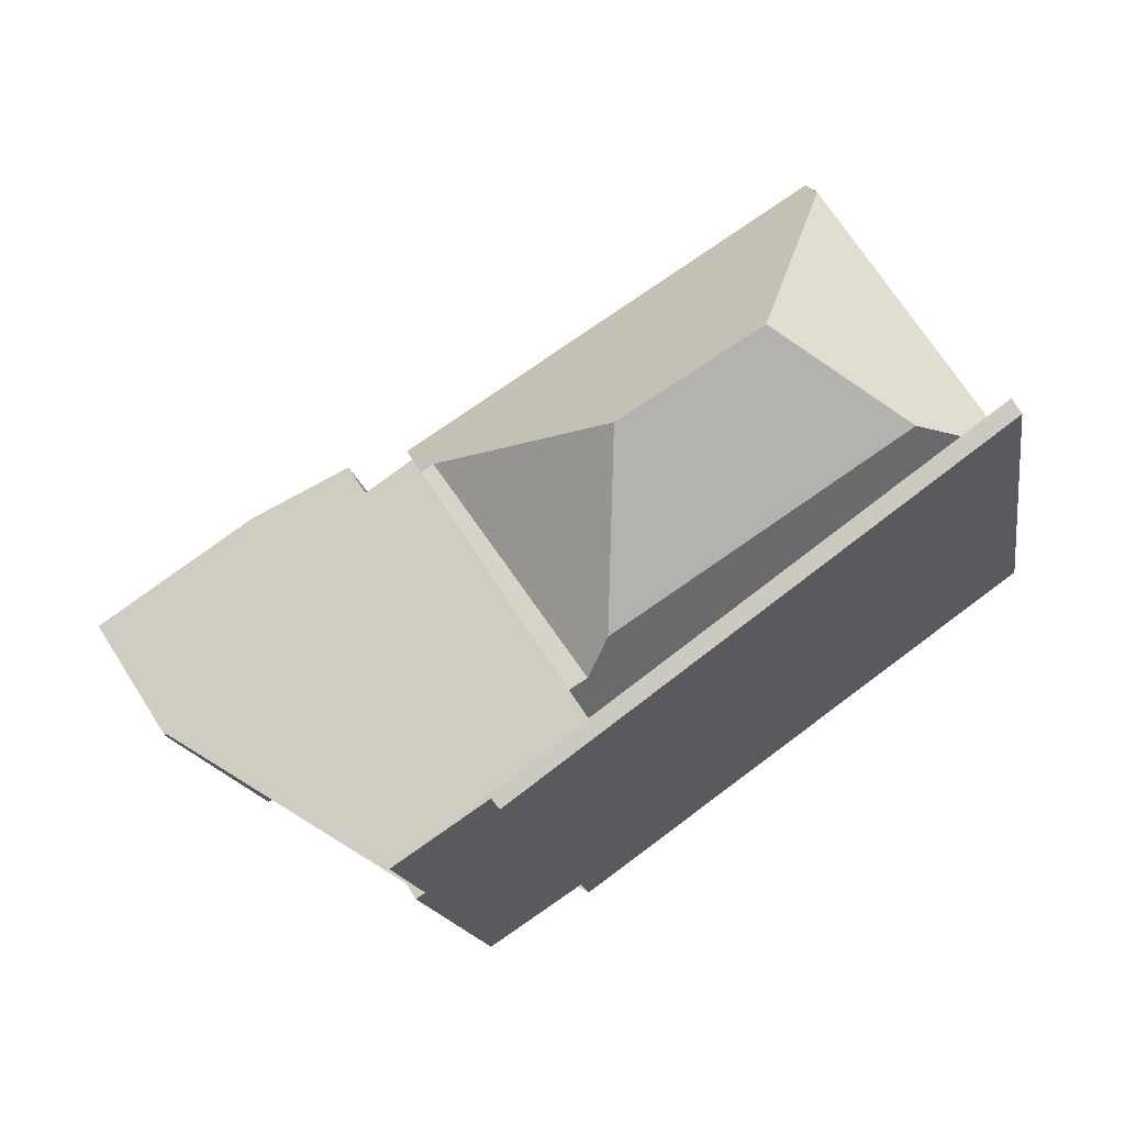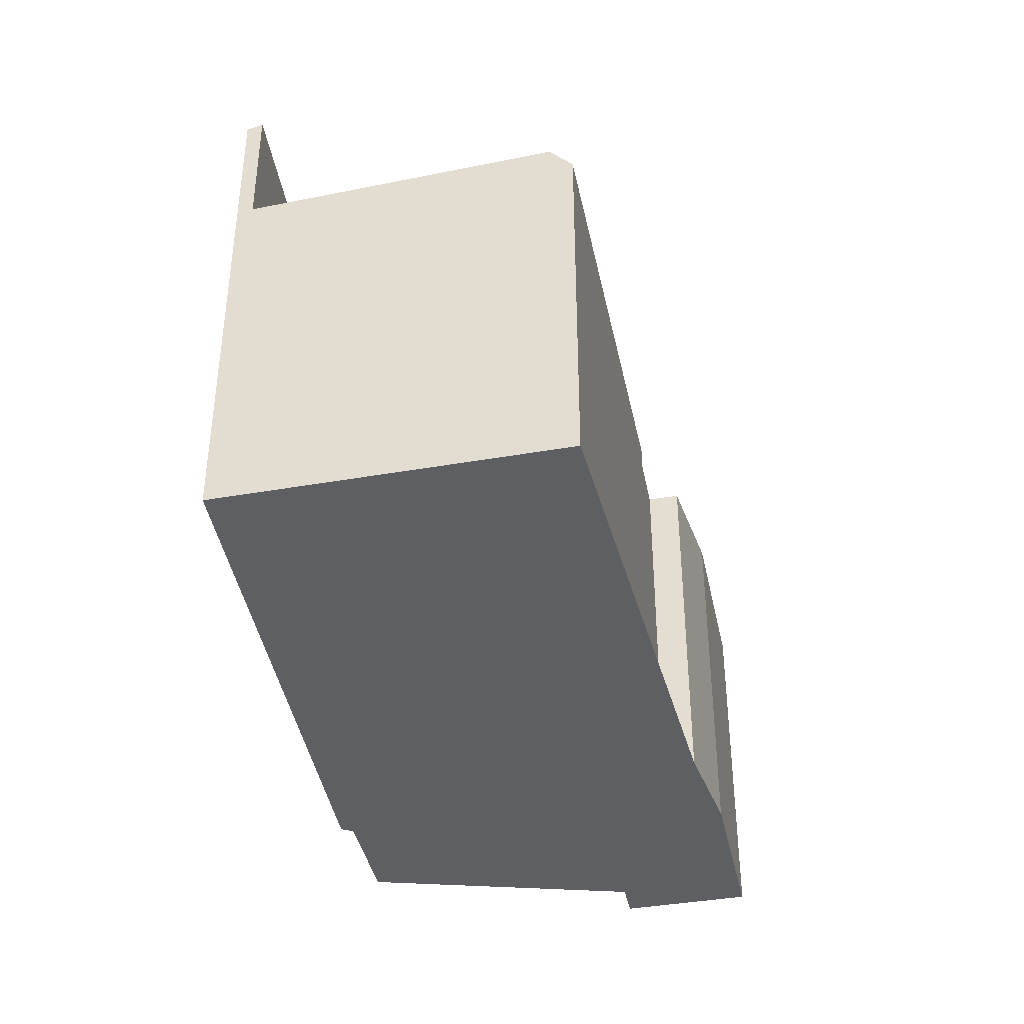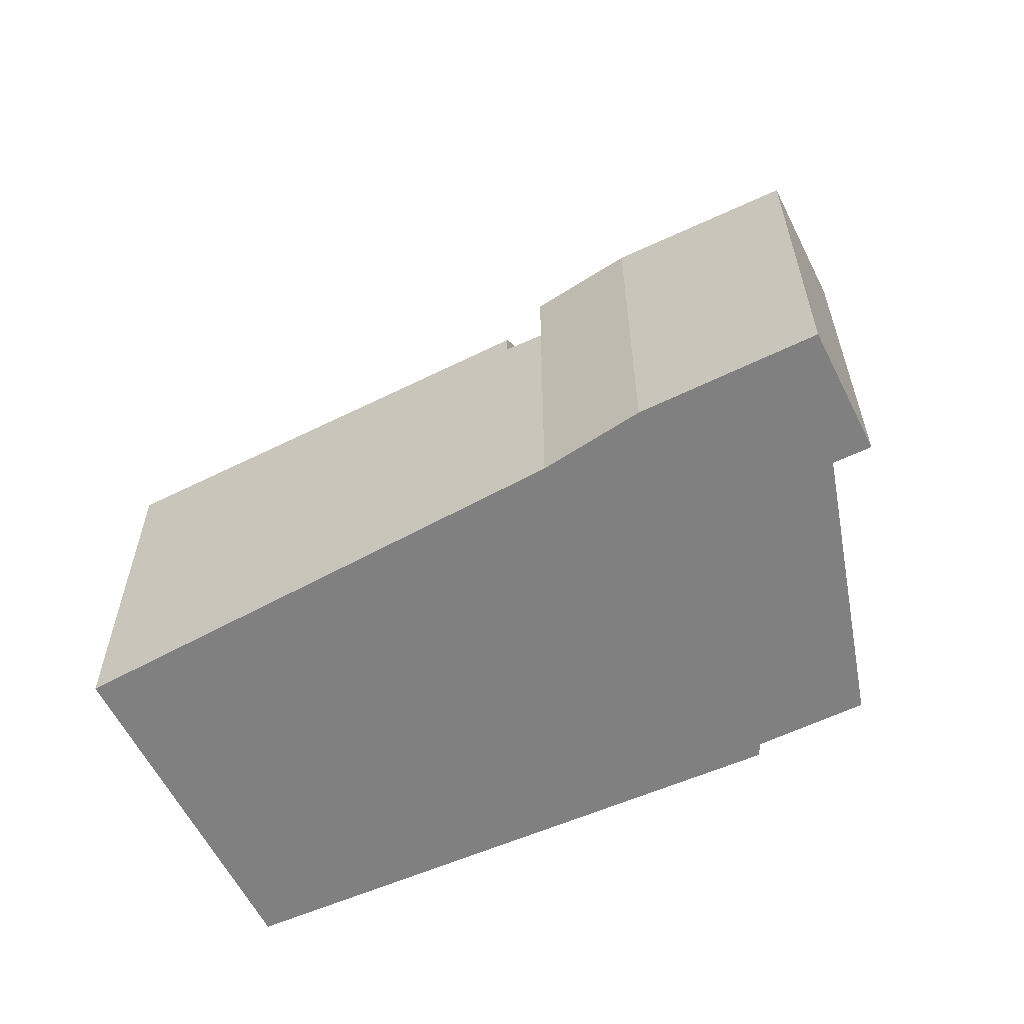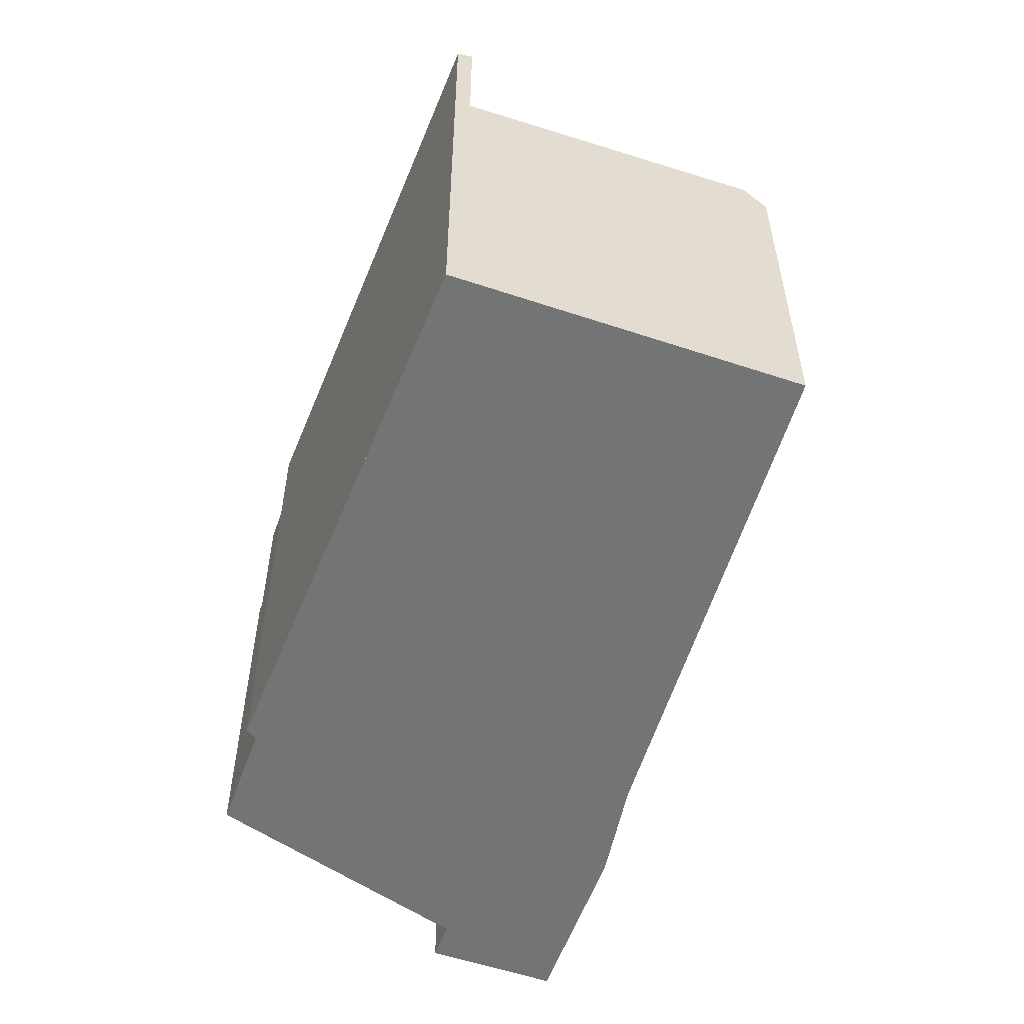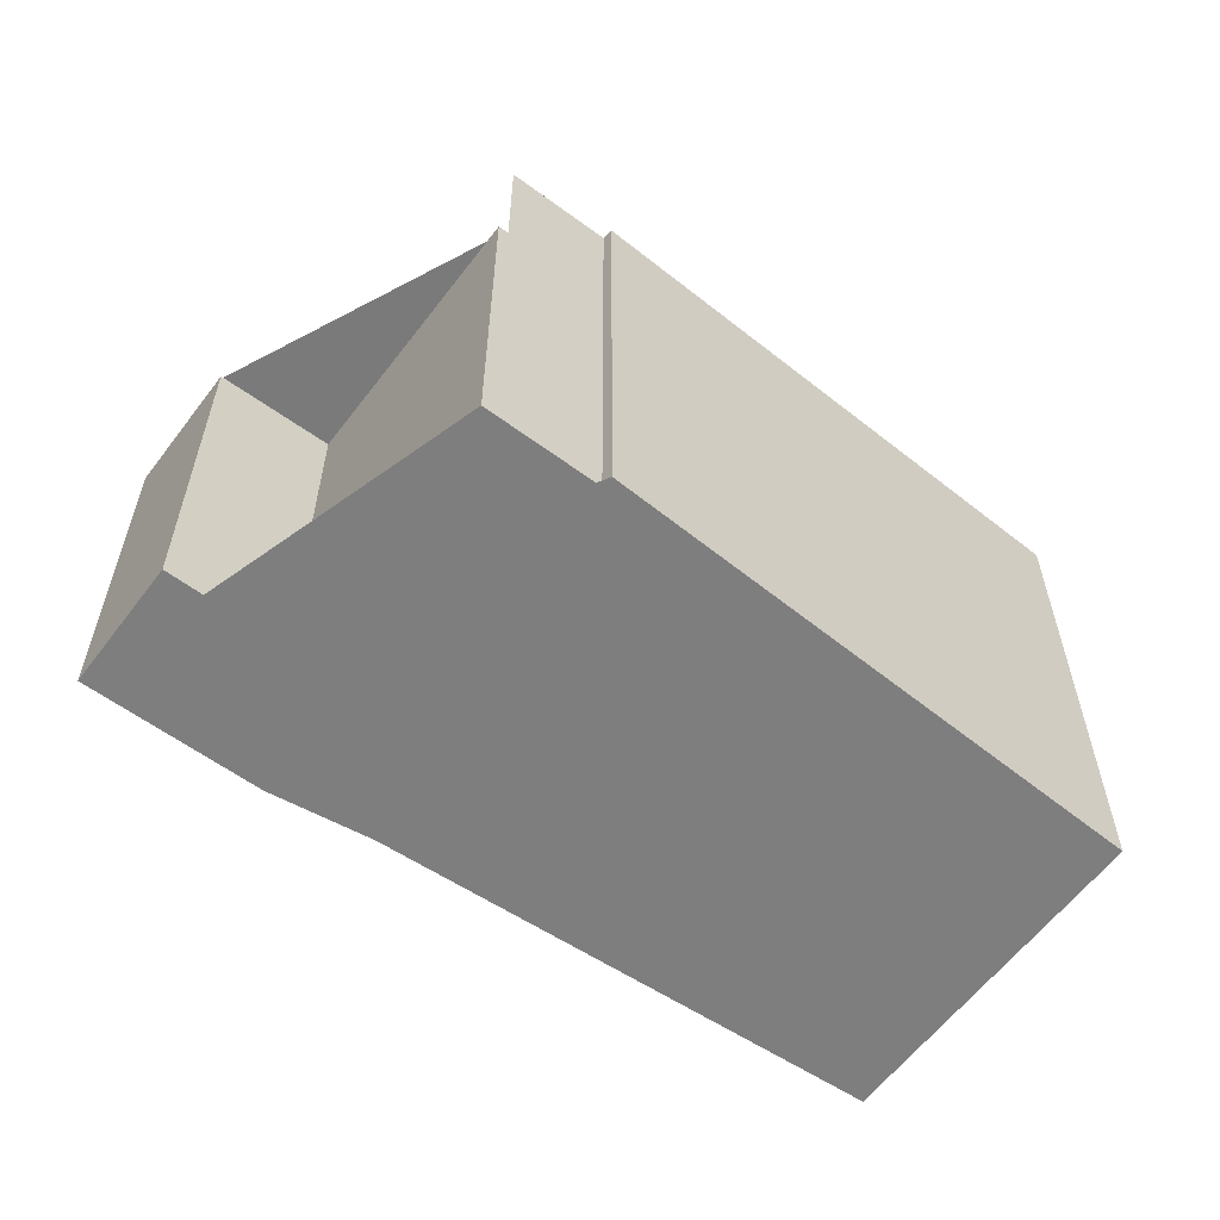
<metadata>
{"format":"obj","ext":"obj","renderer":"f3d","projection":"perspective","resolution":1024,"background":"white","views":[{"elev":-15.8,"azim":9.3,"up":"+Y"},{"elev":-40.2,"azim":135.1,"up":"+Z"},{"elev":-60.2,"azim":-120.4,"up":"+Z"},{"elev":-56.2,"azim":103.6,"up":"+Z"},{"elev":-59.5,"azim":-3.8,"up":"+Z"}]}
</metadata>
<code>
v -339.8 -775.6 7.134
v -341.3 -773.4 7.14
v -338.2 -771.4 7.288
v -336.3 -770.5 7.374
v -336 -771 7.372
v -334.9 -778.8 7.221
v -337.9 -774.2 7.232
v -327.5 -765.3 7.443
v -323.7 -771.1 10.26
v -332.8 -777.7 10.05
v -333 -777.5 10.11
v -336.3 -770.6 7.373
v -340.8 -773.1 7.161
v -336.9 -770.9 7.344
v -335.1 -778.5 7.222
v -332.8 -776.9 7.337
v -336.8 -771 7.344
v -341 -773.8 7.139
v -336.2 -770.6 7.373
v -335.1 -770.4 7.418
v -331.4 -776 7.406
v -330.7 -767.5 7.637
v -327.3 -765.6 7.795
v -325.2 -768.9 7.786
v -335.1 -770.4 7.418
v -323.9 -770.9 7.781
v -334.7 -778.7 7.23
v -335.1 -770.4 7.905
v -327.2 -765.7 7.937
v -328 -769.5 10.98
v -330.7 -771.1 11.02
v -323.9 -770.9 8.867
v -334.7 -778.7 8.507
v -328 -769.5 10.98
v -328 -769.5 10.98
v -324 -770.9 7.778
v -323.9 -770.9 7.693
v -324 -770.9 7.778
v -324.7 -771.4 8.84
v -325.5 -770.9 9.383
v -325.5 -772.4 10.22
v -327.2 -765.7 7.937
v -330.7 -771.1 11.02
v -330.7 -771.1 11.02
v -337 -770.8 7.344
v -331 -774.6 9.383
v -329.4 -775.2 10.13
v -334.7 -771 8.663
v -334.3 -771 8.861
v -332.6 -777.2 7.337
v -331.2 -776.1 8.624
v -324 -770.9 7.778
v -323.9 -770.9 7.737
v -323.9 -770.9 7.734
v -330.8 -775.6 7.436
v -325.5 -770.9 9.383
v -331 -774.6 9.383
v -331.4 -776 7.406
v -331 -774.6 9.383
v -325.5 -770.9 9.383
v -331.7 -775.5 8.569
v -331.5 -775.2 8.862
v -329.5 -774.9 10.21
v -334.7 -778.7 10.09
v -323.9 -770.9 10.34
v -325.7 -772.2 10.3
v -334.6 -771.2 8.871
v -327.4 -766.5 8.55
v -324.7 -770.9 8.565
v -331.5 -775.2 8.862
v -334.3 -771 8.861
v -324.5 -771.3 8.566
v -323.9 -770.9 8.538
v -327.4 -766.5 8.55
v -334.3 -771 8.861
v -331.5 -775.2 8.862
v -324.7 -770.9 8.565
v -334.7 -778.7 9.037
v -331 -775.9 8.862
v -331.8 -775.4 8.877
v -328 -773.8 8.729
v -331.3 -776.2 8.878
v -331.3 -776.2 8.621
v -334.6 -771.2 8.871
v -331.8 -775.4 8.877
v -331.3 -776.2 8.555
v -331.3 -776.2 7.405
v -334.7 -771 8.663
v -331.4 -776 7.406
v -335.1 -770.4 7.905
v -331.7 -775.5 8.569
v -331.8 -775.4 8.877
v -334.6 -771.2 8.871
v -331.3 -776.2 10.17
v -331.1 -776.4 10.09
v -331.3 -776.2 7.405
v -329.4 -775 10.19
v -331 -776 8.814
v -331 -776 8.865
v -331 -776 7.42
v -331 -776 8.631
v -332.7 -777.1 7.337
v -335 -778.6 7.222
v -325.5 -772.4 10.22
v -325.1 -772.2 10.23
v -331 -776 10.18
v -327.2 -765.7 7.963
v -327.3 -765.6 7.794
v -323.9 -770.9 7.72
v -323.9 -770.9 10.34
v -327.2 -765.7 7.963
v -324.8 -769.5 7.784
v -323.9 -770.9 7.78
v -323.9 -770.9 8.539
v -323.9 -770.9 7.735
v -327.5 -765.3 7.444
v -323.9 -770.9 8.866
v -323.7 -771.1 10.26
v -332.3 -776.9 8.588
v -332.3 -776.9 7.662
v -332.3 -776.9 10.15
v -332.3 -776.9 8.924
v -332.3 -776.9 7.355
v -332.3 -776.8 7.355
v -332.1 -777.2 10.06
v -336.4 -770.5 7.369
v -336.4 -770.6 7.369
v -332.4 -776.7 7.356
v -336.3 -770.7 7.369
v -341 -773.7 7.141
v -341.2 -773.3 7.142
v -339.8 -775.5 7.136
v -334.2 -771.8 8.872
v -327.1 -767 8.551
v -326.6 -766.7 7.919
v -334 -771.6 8.861
v -327.6 -767.3 9.224
v -333.2 -771.1 9.564
v -334.2 -771.8 8.872
v -326.6 -766.7 7.892
v -334.2 -771.8 7.415
v -335.2 -772.4 7.365
v -335.7 -772.7 7.342
v -339.8 -775.5 7.136
v -327.6 -767.3 9.224
v -333.2 -771.1 9.564
v -334 -771.6 8.861
v -334.2 -771.8 7.415
v -334.2 -771.8 8.647
v -339.9 -775.5 7.134
v -334.9 -778.8 7.222
v -335 -778.6 7.222
v -335.1 -778.5 7.222
v -339 -772.4 7.238
v -339.2 -772.2 7.239
v -337.9 -774.2 7.234
v -339.2 -772.1 7.239
v -331 -776 7.42
v -331 -776 10.18
v -329.5 -774.9 10.21
v -331.3 -776.2 7.405
v -331.3 -776.2 10.17
v -330.7 -775.8 7.435
v -330.7 -775.8 7.014
v -332.6 -777.2 7.337
v -332.3 -776.9 7.355
v -334.7 -778.7 7.23
v -334.7 -778.7 10.09
v -332.3 -776.9 10.15
v -323.9 -770.9 7.734
v -323.9 -770.9 7.693
v -323.9 -770.9 7.72
v -325.7 -772.2 10.3
v -323.9 -770.9 10.34
v -323.9 -770.9 7.734
v -323.9 -770.9 10.34
v -330.7 -775.8 7.435
v -330.8 -775.6 7.436
v -331.2 -775 8.849
v -330.7 -775.8 10.18
v -330.7 -775.8 10.18
v -330.5 -776 10.1
v -330.7 -775.8 7.435
v -330.7 -775.8 8.641
v -330.7 -775.8 8.851
v -330.7 -775.8 9.093
v -330.7 -775.8 10.18
v -330.7 -775.8 7.014
v -330.7 -775.8 7.014
v -333.9 -770.7 8.842
v -334.4 -770 7.865
v -333.7 -771 9.22
v -331.3 -774.9 9.117
v -333.6 -771.3 9.212
v -331.3 -774.9 9.117
v -330.8 -775.6 7.436
v -333.7 -771 9.22
v -339.9 -775.5 7.134
v -339.8 -775.6 7.134
v -339.8 -775.6 0
v -339.9 -775.5 0
v -341.2 -773.3 7.142
v -341.3 -773.4 7.14
v -341.3 -773.4 0
v -341.2 -773.3 0
v -337 -770.8 7.344
v -338.2 -771.4 7.288
v -338.2 -771.4 0
v -337 -770.8 0
v -336.3 -770.6 7.373
v -336.3 -770.5 7.374
v -336.3 -770.5 8.882e-16
v -336.3 -770.6 -8.882e-16
v -335.1 -770.4 7.418
v -336 -771 7.372
v -336 -771 -8.882e-16
v -335.1 -770.4 0
v -335 -778.6 7.222
v -334.9 -778.8 7.221
v -334.9 -778.8 8.882e-16
v -335 -778.6 0
v -339.8 -775.5 7.136
v -337.9 -774.2 7.232
v -337.9 -774.2 -8.882e-16
v -339.8 -775.5 0
v -327.3 -765.6 7.795
v -327.5 -765.3 7.443
v -327.5 -765.3 0
v -327.3 -765.6 -8.882e-16
v -323.7 -771.1 10.26
v -323.7 -771.1 10.26
v -323.7 -771.1 0
v -323.7 -771.1 0
v -333 -777.5 10.11
v -332.8 -777.7 10.05
v -332.8 -777.7 0
v -333 -777.5 0
v -334.7 -778.7 10.09
v -333 -777.5 10.11
v -333 -777.5 0
v -334.7 -778.7 0
v -336.2 -770.6 7.373
v -336.3 -770.6 7.373
v -336.3 -770.6 -8.882e-16
v -336.2 -770.6 0
v -339.2 -772.1 7.239
v -340.8 -773.1 7.161
v -340.8 -773.1 0
v -339.2 -772.1 0
v -337.9 -774.2 7.232
v -335.1 -778.5 7.222
v -335.1 -778.5 0
v -337.9 -774.2 -8.882e-16
v -341.3 -773.4 7.14
v -341 -773.8 7.139
v -341 -773.8 8.882e-16
v -341.3 -773.4 0
v -336 -771 7.372
v -336.2 -770.6 7.373
v -336.2 -770.6 0
v -336 -771 -8.882e-16
v -327.5 -765.3 7.444
v -330.7 -767.5 7.637
v -330.7 -767.5 0
v -327.5 -765.3 0
v -327.2 -765.7 7.937
v -327.3 -765.6 7.795
v -327.3 -765.6 -8.882e-16
v -327.2 -765.7 8.882e-16
v -323.9 -770.9 7.693
v -325.2 -768.9 7.786
v -325.2 -768.9 0
v -323.9 -770.9 0
v -326.6 -766.7 7.892
v -327.2 -765.7 7.937
v -327.2 -765.7 8.882e-16
v -326.6 -766.7 -8.882e-16
v -329.4 -775.2 10.13
v -325.5 -772.4 10.22
v -325.5 -772.4 0
v -329.4 -775.2 1.776e-15
v -336.4 -770.5 7.369
v -337 -770.8 7.344
v -337 -770.8 0
v -336.4 -770.5 8.882e-16
v -330.5 -776 10.1
v -329.4 -775.2 10.13
v -329.4 -775.2 1.776e-15
v -330.5 -776 0
v -334.4 -770 7.865
v -335.1 -770.4 7.905
v -335.1 -770.4 0
v -334.4 -770 0
v -332.1 -777.2 10.06
v -331.1 -776.4 10.09
v -331.1 -776.4 0
v -332.1 -777.2 0
v -335.1 -778.5 7.222
v -335 -778.6 7.222
v -335 -778.6 0
v -335.1 -778.5 0
v -325.5 -772.4 10.22
v -325.1 -772.2 10.23
v -325.1 -772.2 0
v -325.5 -772.4 0
v -327.5 -765.3 7.443
v -327.5 -765.3 7.444
v -327.5 -765.3 0
v -327.5 -765.3 0
v -325.1 -772.2 10.23
v -323.7 -771.1 10.26
v -323.7 -771.1 0
v -325.1 -772.2 0
v -332.8 -777.7 10.05
v -332.1 -777.2 10.06
v -332.1 -777.2 0
v -332.8 -777.7 0
v -336.3 -770.5 7.374
v -336.4 -770.5 7.369
v -336.4 -770.5 8.882e-16
v -336.3 -770.5 8.882e-16
v -340.8 -773.1 7.161
v -341.2 -773.3 7.142
v -341.2 -773.3 0
v -340.8 -773.1 0
v -339.8 -775.6 7.134
v -339.8 -775.5 7.136
v -339.8 -775.5 0
v -339.8 -775.6 0
v -325.2 -768.9 7.786
v -326.6 -766.7 7.892
v -326.6 -766.7 -8.882e-16
v -325.2 -768.9 0
v -341 -773.8 7.139
v -339.9 -775.5 7.134
v -339.9 -775.5 0
v -341 -773.8 8.882e-16
v -334.9 -778.8 7.221
v -334.9 -778.8 7.222
v -334.9 -778.8 -8.882e-16
v -334.9 -778.8 8.882e-16
v -338.2 -771.4 7.288
v -339.2 -772.1 7.239
v -339.2 -772.1 0
v -338.2 -771.4 0
v -334.9 -778.8 7.222
v -334.7 -778.7 7.23
v -334.7 -778.7 0
v -334.9 -778.8 -8.882e-16
v -323.7 -771.1 10.26
v -323.9 -770.9 10.34
v -323.9 -770.9 0
v -323.7 -771.1 0
v -331.1 -776.4 10.09
v -330.5 -776 10.1
v -330.5 -776 0
v -331.1 -776.4 0
v -330.7 -767.5 7.637
v -334.4 -770 7.865
v -334.4 -770 0
v -330.7 -767.5 0
v -339.8 -775.6 0
v -341.3 -773.4 0
v -338.2 -771.4 0
v -336.3 -770.5 0
v -336 -771 0
v -327.5 -765.3 0
v -323.7 -771.1 0
v -332.8 -777.7 0
v -333 -777.5 0
v -334.9 -778.8 0
v -337.9 -774.2 0
f 175 52 112 172
f 115 54 109
f 127 14 45 126
f 124 102 16 128
f 153 16 102 152
f 155 14 17 154
f 129 17 14 127
f 154 17 143 156
f 143 17 129 142
f 116 8 23 108
f 134 69 56 30 145
f 195 70 136 194
f 117 39 72 114
f 173 104 97 160
f 147 62 92 133
f 86 51 83
f 176 9 118 174
f 106 94 82 99
f 157 3 45 14 155
f 110 66 39 117
f 72 39 81
f 186 79 185
f 113 36 54 115
f 59 44 35 60
f 148 25 28 48 149
f 149 48 67 139
f 135 112 52 69 134
f 114 72 36 113
f 190 74 137 138 192
f 193 46 40 77 179
f 99 82 83 51 98
f 101 51 86 87 100
f 98 51 101
f 119 83 82 122
f 123 87 86 120
f 88 75 84
f 108 23 42 107
f 179 77 38 178
f 120 86 83 119
f 122 82 94 121
f 181 160 97 180
f 85 76 91
f 180 97 47 182
f 98 79 99
f 184 101 100 183
f 185 79 98 101 184
f 104 41 47 97
f 105 41 104
f 187 106 99 79 186
f 169 125 10 11 168
f 164 55 163
f 191 22 108 107 74 190
f 140 24 112 135
f 113 26 73 114
f 172 112 24 171
f 109 37 53 115
f 108 22 116
f 114 73 32 117
f 174 118 105 104 173
f 117 32 65 110
f 115 53 26 113
f 119 33 27 50 120
f 121 64 78 122
f 162 95 125 169
f 122 78 33 119
f 120 50 123
f 126 4 12 127
f 128 21 96 124
f 127 12 19 129
f 142 129 19 5 20 141
f 130 18 2 131
f 150 18 130 144
f 134 68 111 135
f 137 34 43 138
f 135 111 29 140
f 141 21 128 142
f 156 143 16 153
f 142 128 16 143
f 145 68 134
f 194 136 71 197
f 133 93 49 147
f 149 61 58 148
f 139 80 61 149
f 144 132 1 150
f 151 6 103 152
f 152 103 15 153
f 154 130 131 13 155
f 156 144 130 154
f 155 13 157
f 153 15 7 132 144 156
f 161 96 158
f 165 102 124 166
f 167 151 152 102 165
f 178 38 170 189
f 166 124 96 161
f 178 89 91 76 179
f 180 159 181
f 182 95 162 159 180
f 183 36 72 81 184
f 184 81 185
f 186 63 187
f 188 54 36 183
f 190 75 88 90 191
f 192 75 190
f 179 76 193
f 194 146 31 57 195
f 185 81 39 66 63 186
f 197 146 194
f 177 158 96 21 196
f 199 200 201 198
f 203 204 205 202
f 207 208 209 206
f 211 212 213 210
f 215 216 217 214
f 219 220 221 218
f 223 224 225 222
f 227 228 229 226
f 231 232 233 230
f 235 236 237 234
f 239 240 241 238
f 243 244 245 242
f 247 248 249 246
f 251 252 253 250
f 255 256 257 254
f 259 260 261 258
f 263 264 265 262
f 267 268 269 266
f 271 272 273 270
f 275 276 277 274
f 279 280 281 278
f 283 284 285 282
f 287 288 289 286
f 291 292 293 290
f 295 296 297 294
f 299 300 301 298
f 303 304 305 302
f 307 308 309 306
f 311 312 313 310
f 315 316 317 314
f 319 320 321 318
f 323 324 325 322
f 327 328 329 326
f 331 332 333 330
f 335 336 337 334
f 339 340 341 338
f 343 344 345 342
f 347 348 349 346
f 351 352 353 350
f 355 356 357 354
f 359 360 361 358
f 363 364 365 366 367 368 369 370 371 372 362

</code>
